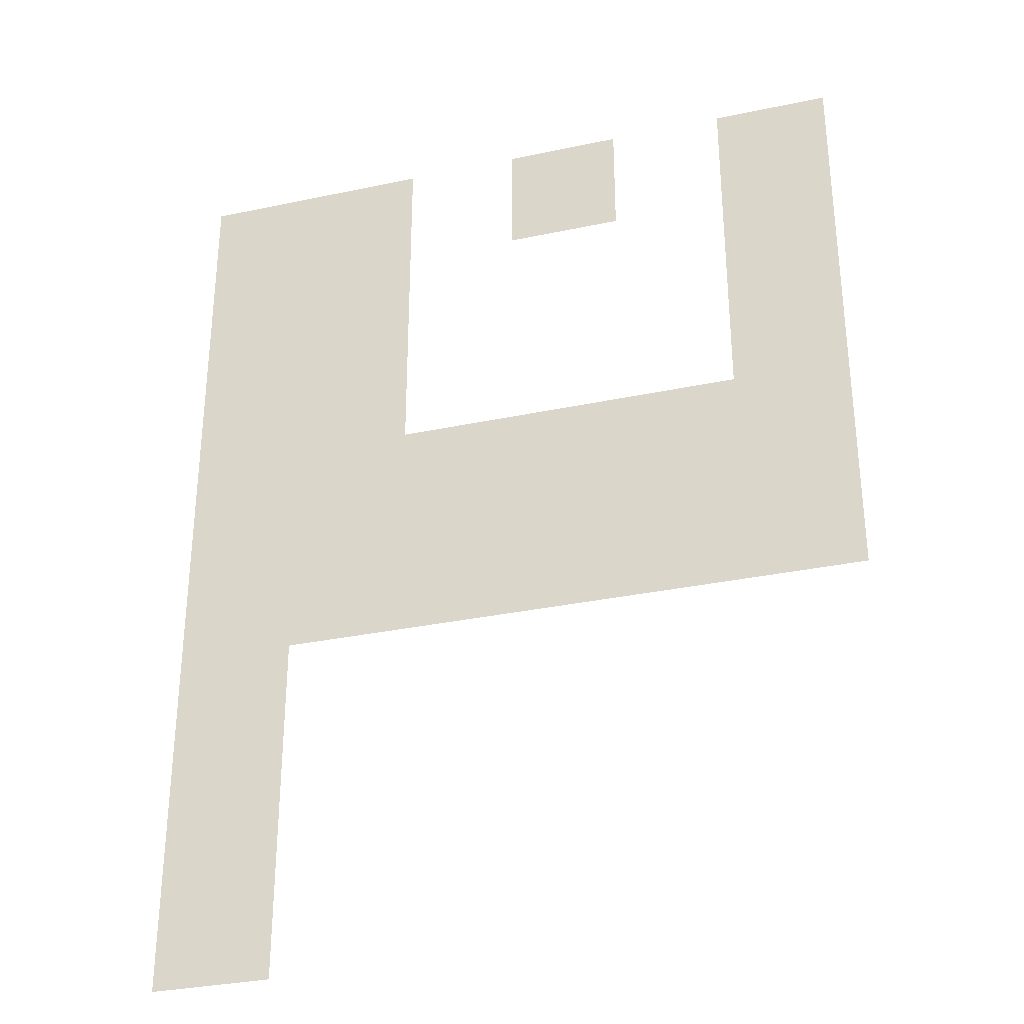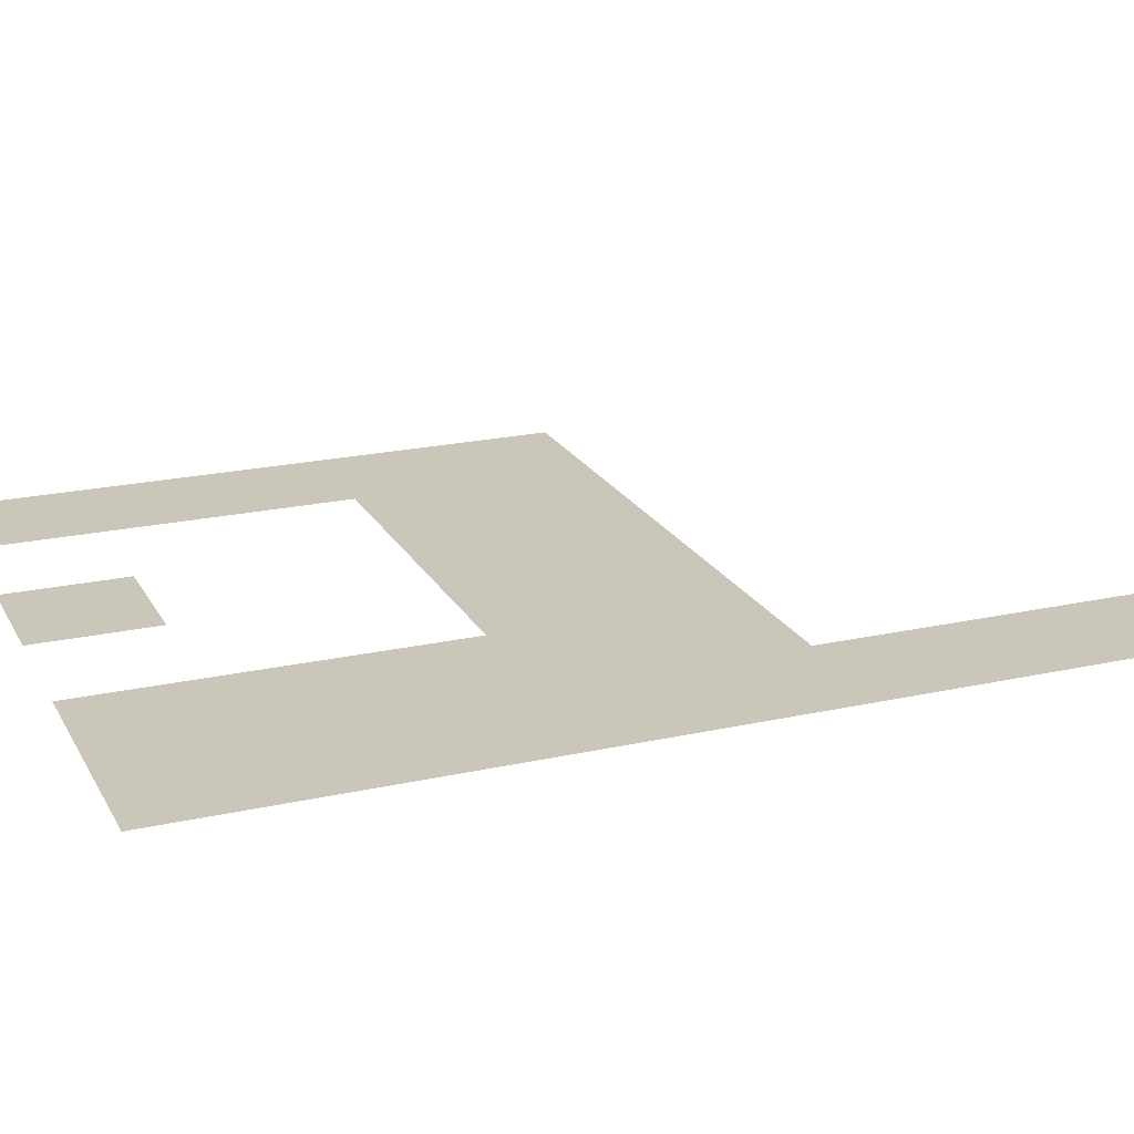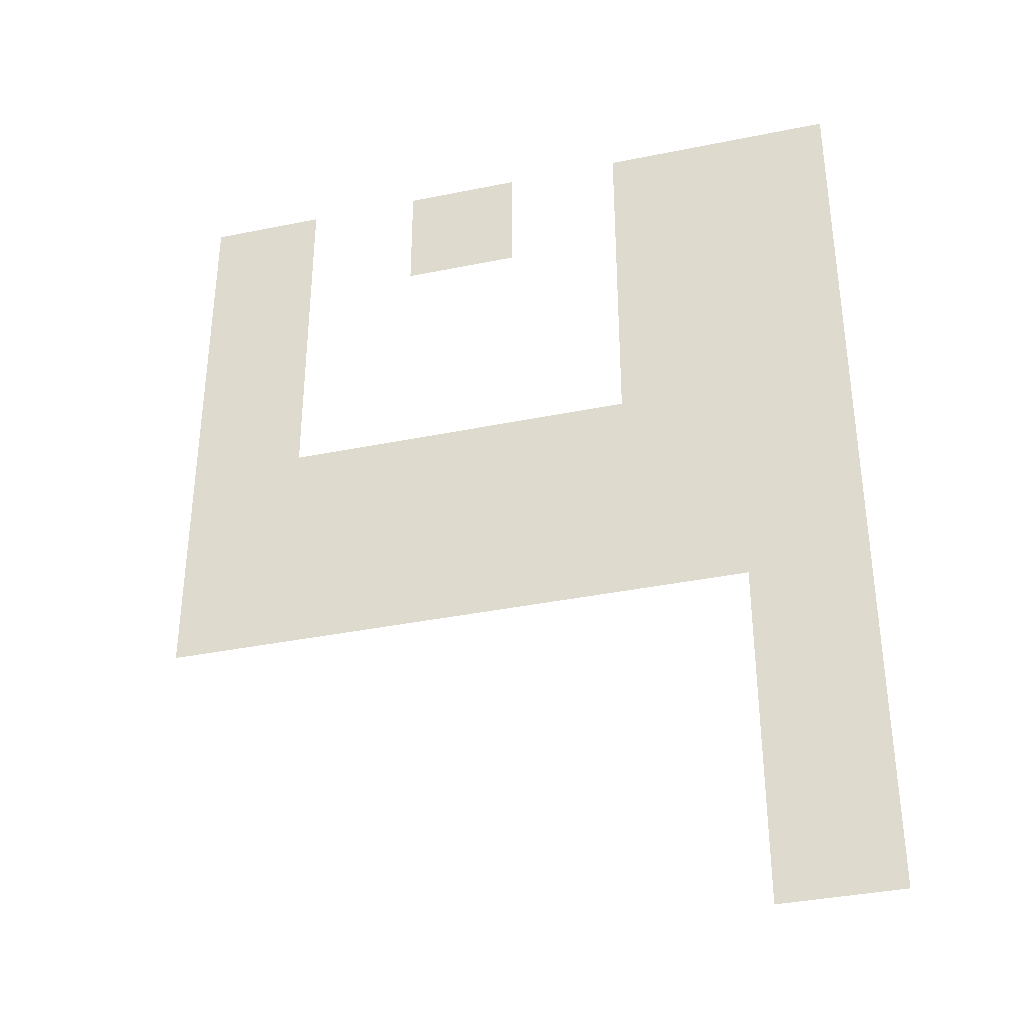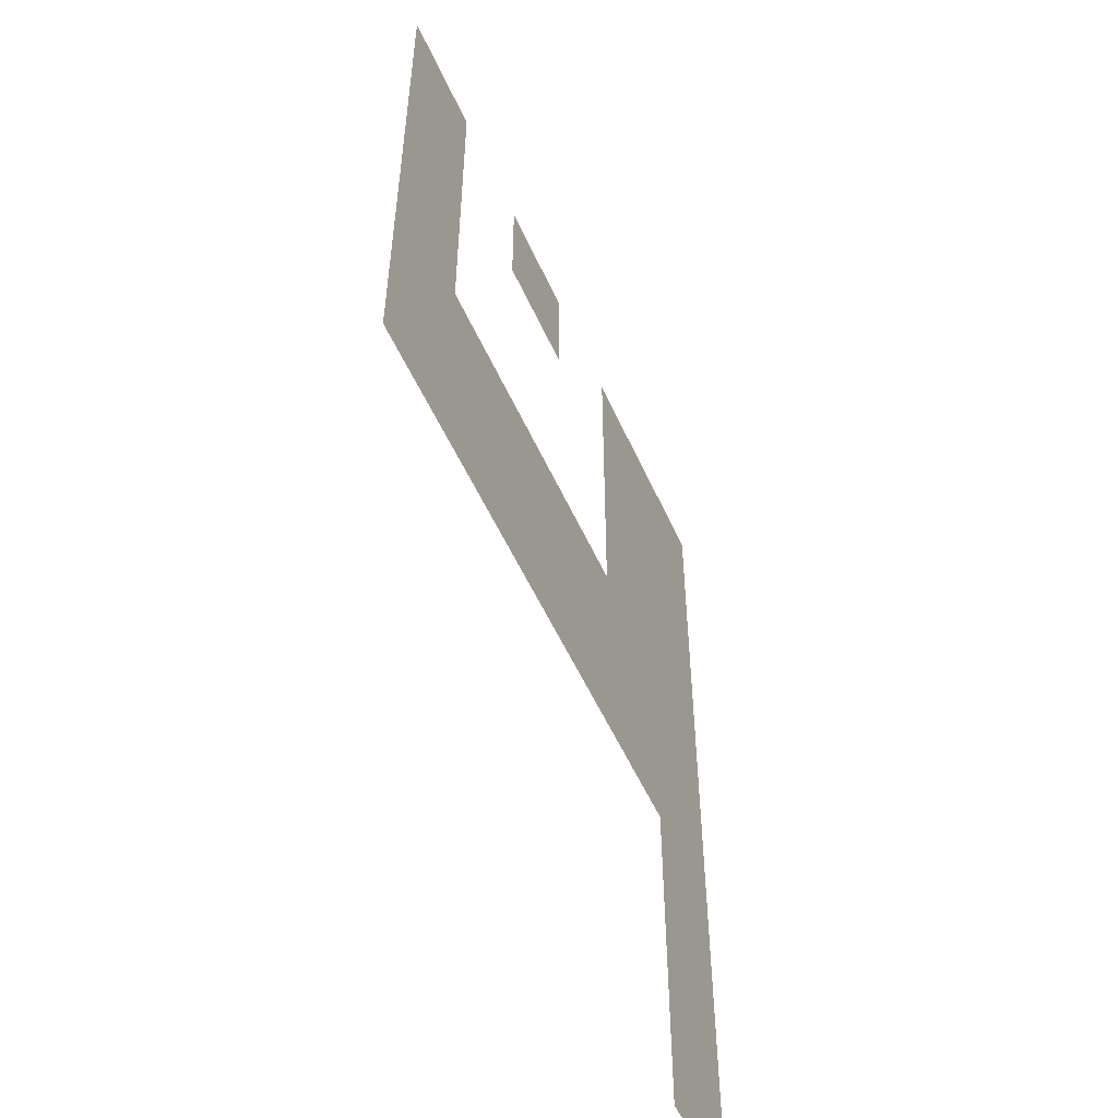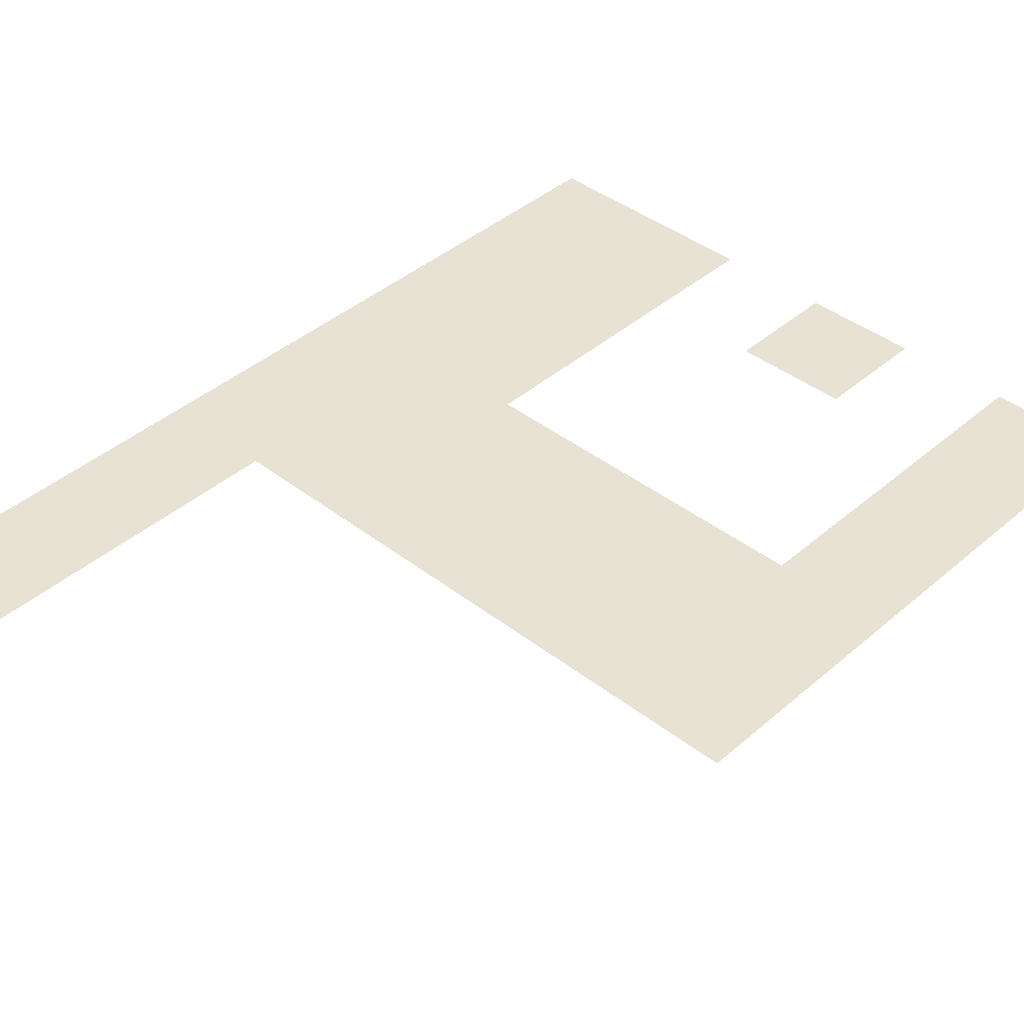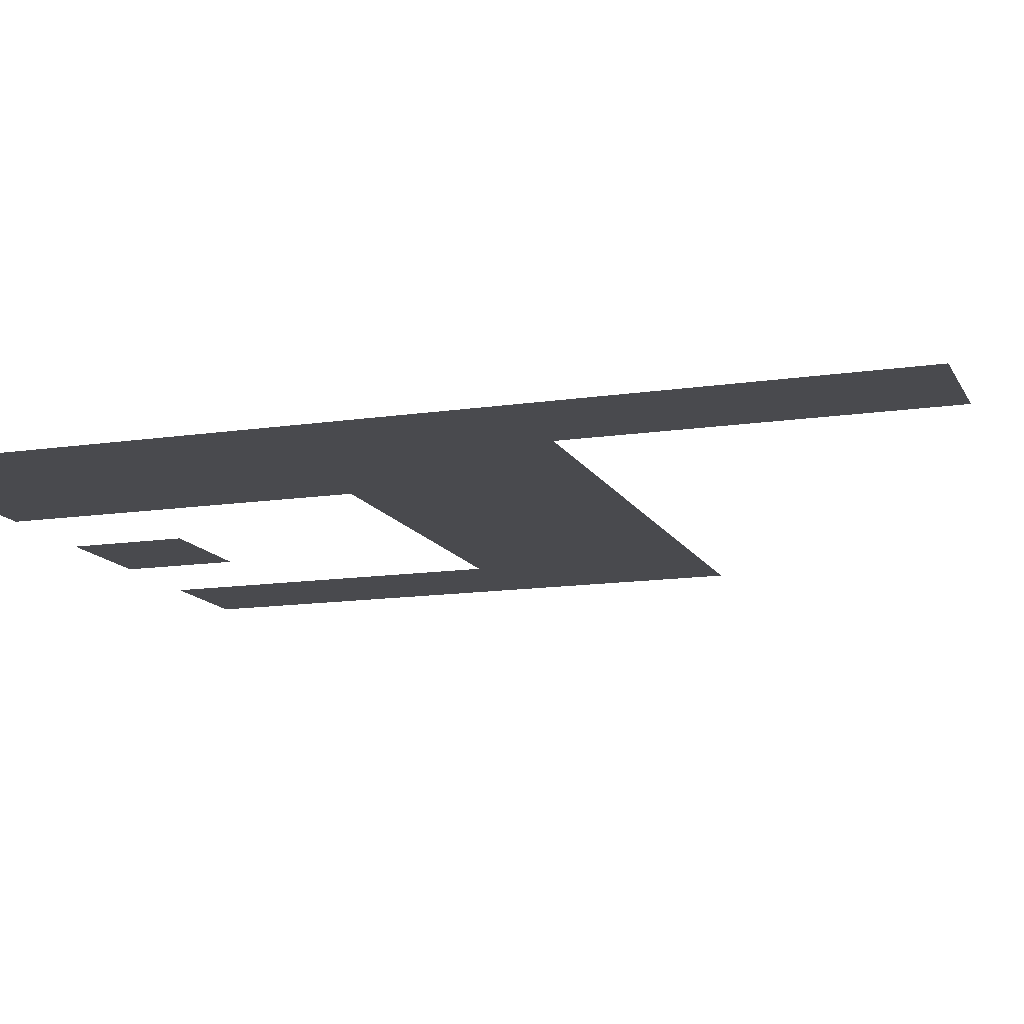
<metadata>
{"format":"obj","ext":"obj","renderer":"f3d","projection":"perspective","resolution":1024,"background":"white","views":[{"elev":-32.3,"azim":16.5,"up":"+Y"},{"elev":21.2,"azim":-111.8,"up":"+Z"},{"elev":-36.9,"azim":-165.2,"up":"+Y"},{"elev":-53.9,"azim":113.9,"up":"+Y"},{"elev":40.8,"azim":43.5,"up":"+Z"},{"elev":-13.4,"azim":-71.1,"up":"+Z"}]}
</metadata>
<code>
v -6 -1 0
v -7 -1 0
v -7 0 0
v -6 0 0
v -8 -1 0
v -9 -1 0
v -9 0 0
v -8 0 0
v -10 -1 0
v -11 -1 0
v -11 0 0
v -10 0 0
v -11 -1 0
v -12 -1 0
v -12 0 0
v -11 0 0
v -6 -2 0
v -7 -2 0
v -7 -1 0
v -6 -1 0
v -10 -2 0
v -11 -2 0
v -11 -1 0
v -10 -1 0
v -11 -2 0
v -12 -2 0
v -12 -1 0
v -11 -1 0
v -6 -3 0
v -7 -3 0
v -7 -2 0
v -6 -2 0
v -10 -3 0
v -11 -3 0
v -11 -2 0
v -10 -2 0
v -11 -3 0
v -12 -3 0
v -12 -2 0
v -11 -2 0
v -6 -4 0
v -7 -4 0
v -7 -3 0
v -6 -3 0
v -7 -4 0
v -8 -4 0
v -8 -3 0
v -7 -3 0
v -8 -4 0
v -9 -4 0
v -9 -3 0
v -8 -3 0
v -9 -4 0
v -10 -4 0
v -10 -3 0
v -9 -3 0
v -10 -4 0
v -11 -4 0
v -11 -3 0
v -10 -3 0
v -11 -4 0
v -12 -4 0
v -12 -3 0
v -11 -3 0
v -6 -5 0
v -7 -5 0
v -7 -4 0
v -6 -4 0
v -7 -5 0
v -8 -5 0
v -8 -4 0
v -7 -4 0
v -8 -5 0
v -9 -5 0
v -9 -4 0
v -8 -4 0
v -9 -5 0
v -10 -5 0
v -10 -4 0
v -9 -4 0
v -10 -5 0
v -11 -5 0
v -11 -4 0
v -10 -4 0
v -11 -5 0
v -12 -5 0
v -12 -4 0
v -11 -4 0
v -11 -6 0
v -12 -6 0
v -12 -5 0
v -11 -5 0
v -11 -7 0
v -12 -7 0
v -12 -6 0
v -11 -6 0
v -11 -8 0
v -12 -8 0
v -12 -7 0
v -11 -7 0
g World1_mesh_0109
f 1 2 3 4
f 5 6 7 8
f 9 10 11 12
f 13 14 15 16
f 17 18 19 20
f 21 22 23 24
f 25 26 27 28
f 29 30 31 32
f 33 34 35 36
f 37 38 39 40
f 41 42 43 44
f 45 46 47 48
f 49 50 51 52
f 53 54 55 56
f 57 58 59 60
f 61 62 63 64
f 65 66 67 68
f 69 70 71 72
f 73 74 75 76
f 77 78 79 80
f 81 82 83 84
f 85 86 87 88
f 89 90 91 92
f 93 94 95 96
f 97 98 99 100

</code>
